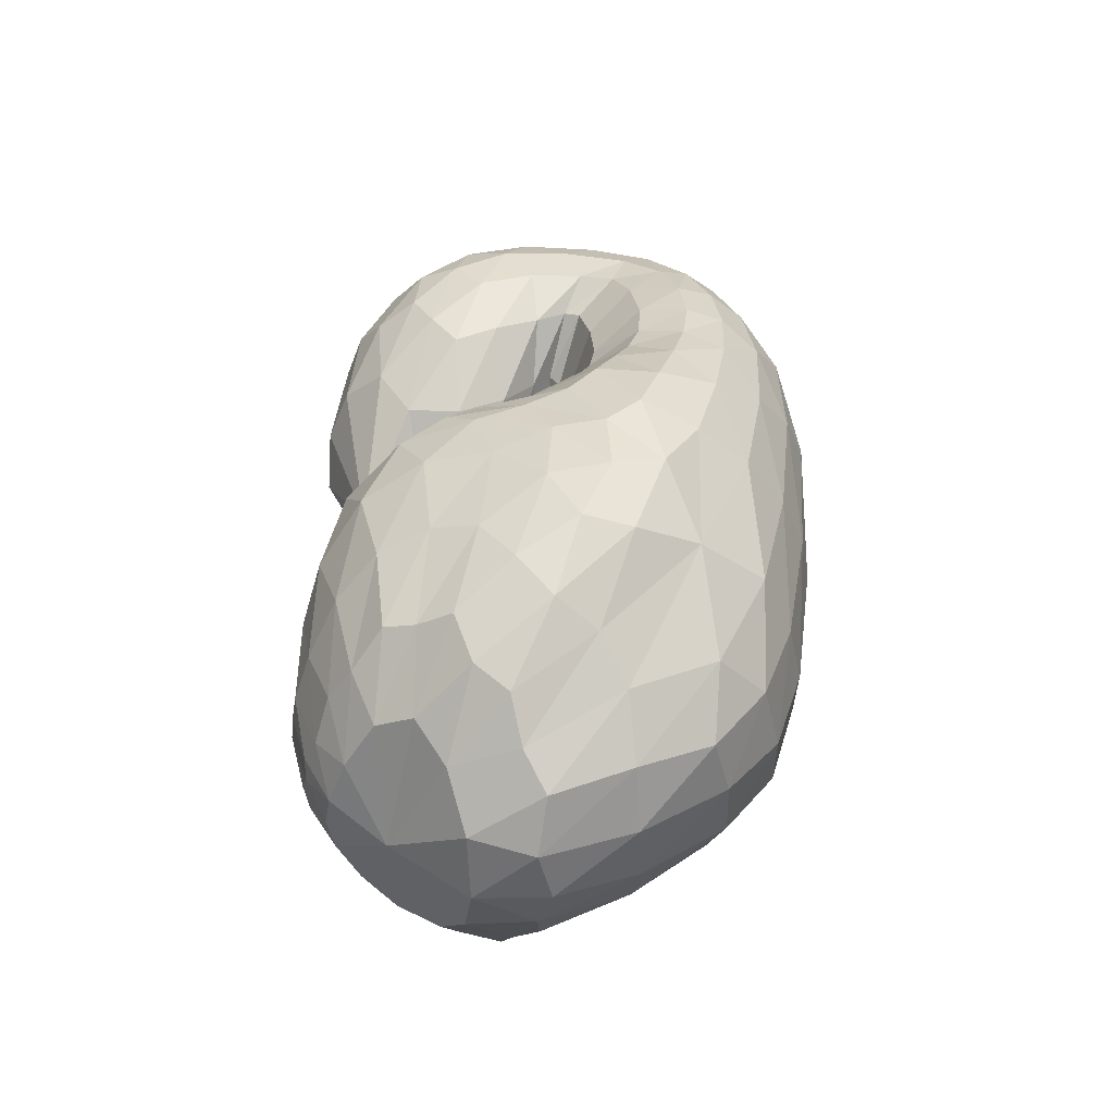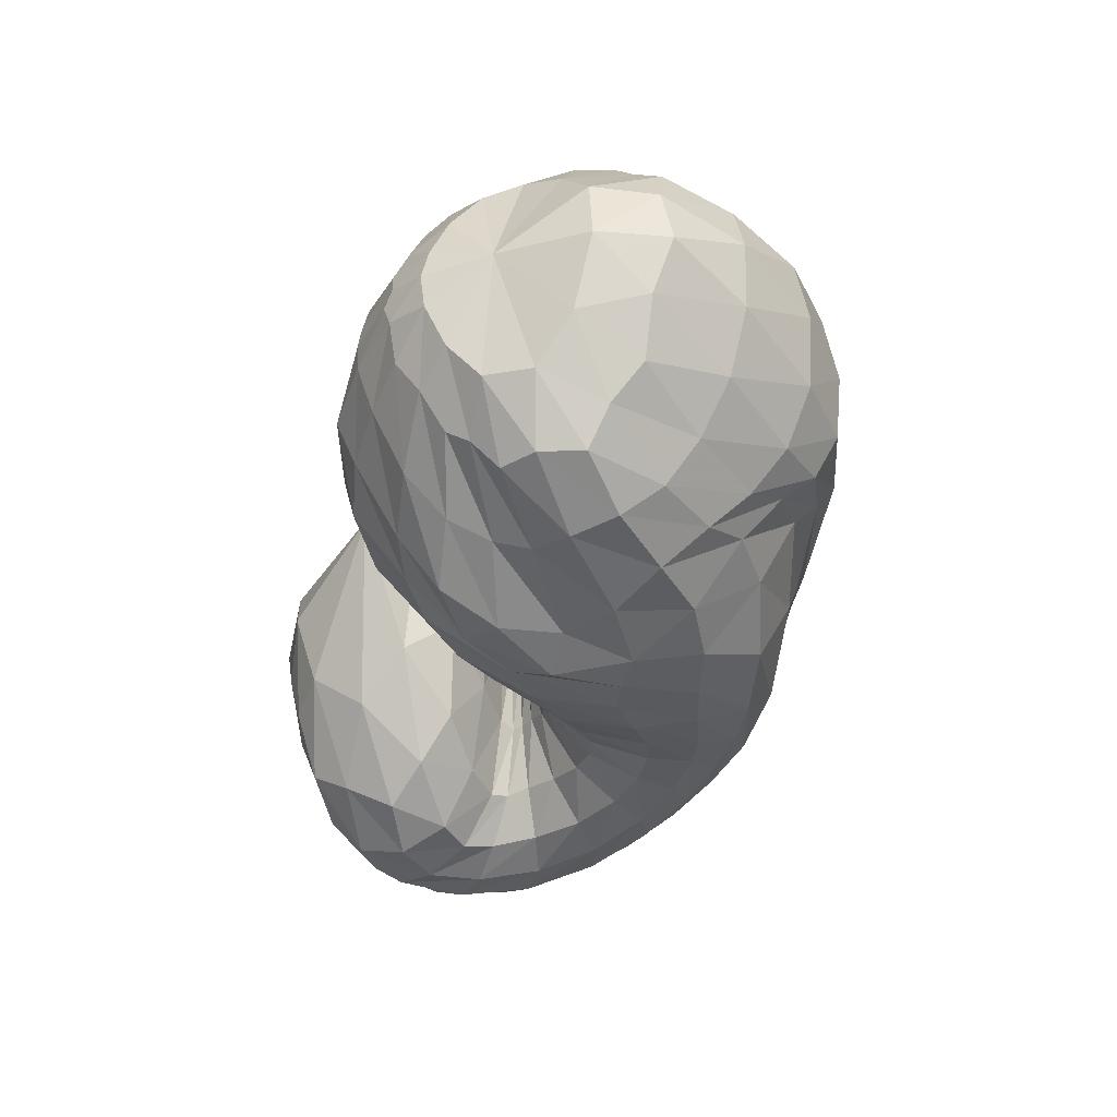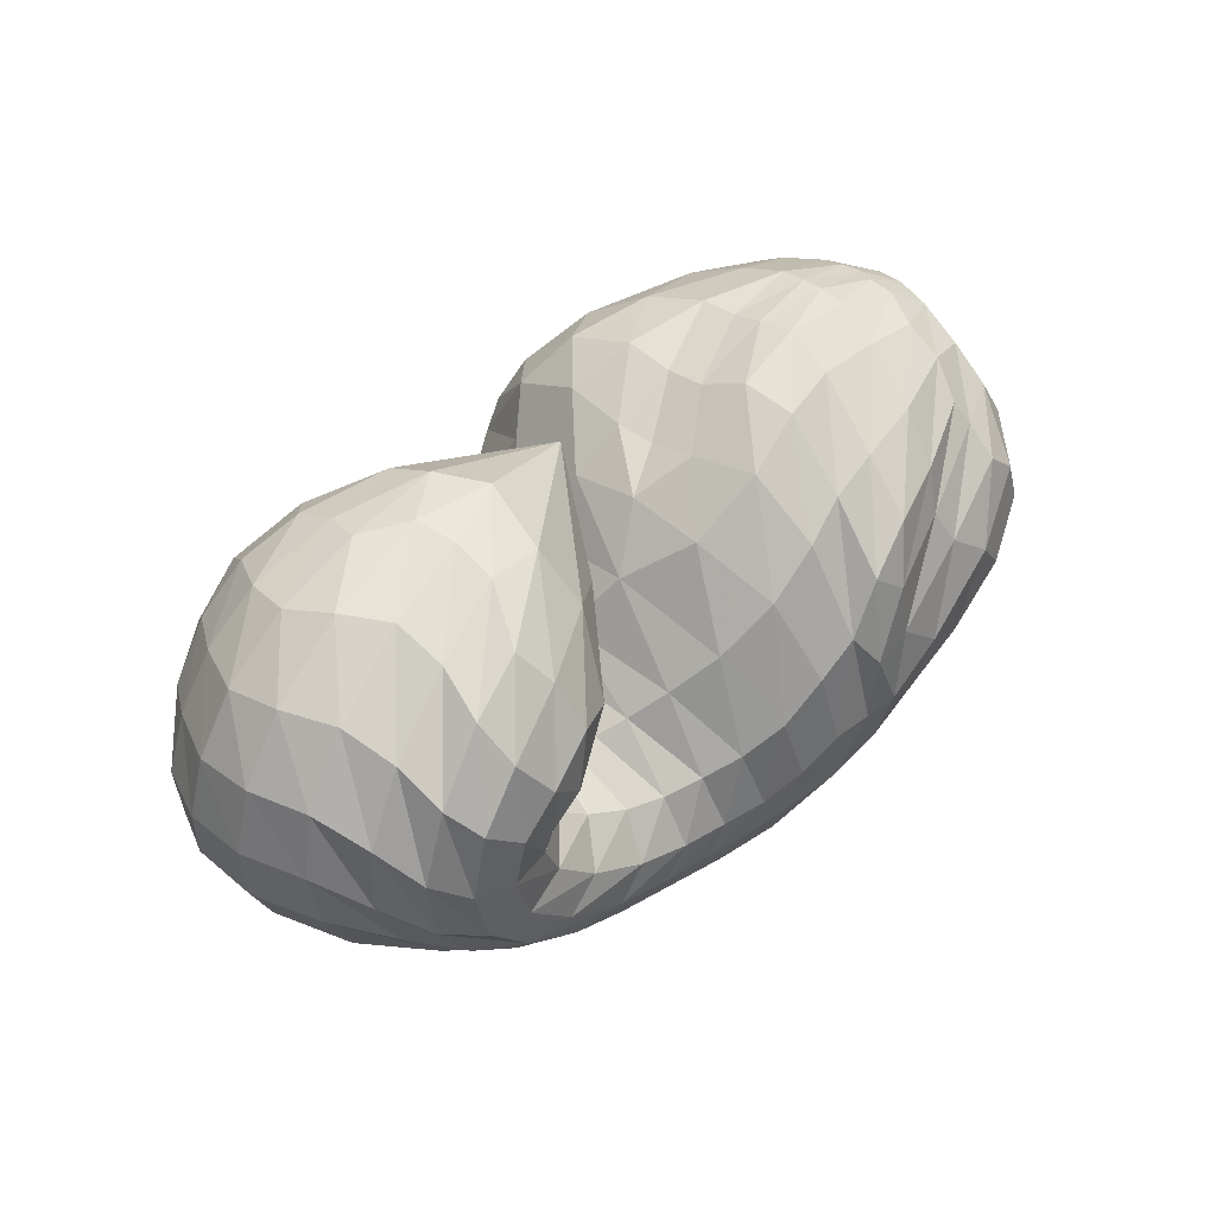
<metadata>
{"format":"obj","ext":"obj","renderer":"f3d","projection":"perspective","resolution":1024,"background":"white","views":[{"elev":33.3,"azim":-90.7,"up":"+Z"},{"elev":-46.3,"azim":-104.0,"up":"+Z"},{"elev":42.5,"azim":132.5,"up":"+Y"}]}
</metadata>
<code>
v 69.67 159.7 120.6
v 97.19 186.7 120.8
v 142.1 191.5 127.6
v 184.7 167.2 132.6
v 213.9 140.9 118.9
v 234 114.2 135.3
v 244.6 108.1 139.5
v 254.7 108.1 141.2
v 252.1 115.5 145
v 222.8 136.3 153.8
v 208 173.6 147.6
v 94.73 185.1 133.5
v 142.4 188.5 149.6
v 184.6 171 165.1
v 94.29 176.7 157.1
v 150.7 168.9 190
v 177.4 142.9 204.3
v 195.9 119.2 200
v 214.3 100.7 199
v 235.3 94.72 196.6
v 269.4 99.15 192.9
v 266.4 114 192.6
v 251.6 142.2 193
v 94.88 159.6 181.7
v 145.6 127.8 210.3
v 87.83 138.6 191.4
v 109.5 101.9 210.7
v 149 93.64 219.6
v 179.7 76.21 218.7
v 221.1 65.79 211.4
v 258.5 65.01 208.7
v 293.1 82.45 202.5
v 299.4 124.9 202.9
v 275.5 157.7 195.4
v 69.35 122.5 177.2
v 115.8 66.38 196
v 197.7 42.01 198.6
v 260.7 42.78 196.1
v 305.3 65.26 193.5
v 328.8 108.6 189.7
v 313.7 149.8 188.5
v 285.2 178 175.6
v 52.74 112.3 153
v 75.02 63.49 153.1
v 123.5 37.21 158.8
v 218.3 24.49 166.7
v 286.2 36.17 167.3
v 332 74.37 167.3
v 348.2 117 157.9
v 332.9 158.6 153.3
v 287.1 185.6 150.6
v 49.5 110.9 118.1
v 87.47 57.56 111.4
v 133.6 33.27 122
v 229.9 26.2 129.2
v 293.2 44.7 123
v 329.9 80.13 115.7
v 344.3 120.4 114.7
v 325 162.4 117.4
v 271 186.8 126.8
v 70.23 114.7 85.52
v 108.5 71.64 81.91
v 132.9 48.4 101.3
v 197.4 36.28 89
v 246 41.99 90.6
v 288.4 60.48 91.7
v 321.5 98.04 89.02
v 317.4 145.3 87.73
v 281.8 174.1 94.66
v 88.7 126.9 64.12
v 122.7 96 58.59
v 157.5 72.4 61.62
v 190.9 64.56 65.72
v 220.7 56.98 75.35
v 257.2 64.07 78.21
v 294.3 91.3 79.34
v 299.9 128.5 74.79
v 271.4 148.1 78.56
v 102.5 149 65.71
v 154 117.6 56.54
v 105.3 164.8 79.98
v 151.4 156.3 63.19
v 177 128.4 59.43
v 200.2 105.8 64.97
v 222.2 91.46 77.71
v 245.9 89.97 86.74
v 267.5 101.6 93.15
v 271.6 113.5 91.09
v 244 134.3 99.15
v 101.4 181.4 101.8
v 142.6 185.8 101.6
v 179.7 172 96.9
v 81.97 178.6 119.7
v 79.96 176.9 129.3
v 78.45 171.6 144
v 77.41 162.1 159.2
v 73.44 150.2 164.9
v 62.45 140.8 155.7
v 51.94 135.4 138.4
v 51.65 134.5 116
v 64.02 137.1 94.49
v 77.08 145 81.42
v 84.88 158.8 83.12
v 85.68 169.3 94.58
v 84.03 176.6 108.6
v 116.7 191.4 124.7
v 93.57 185.1 126.4
v 96.05 184.8 113.5
v 117.3 190.6 115.9
v 166.2 180.2 129.7
v 115.9 190.8 132.2
v 142.3 189.3 137.4
v 141 192.7 116.6
v 163.2 186.3 115.3
v 199.7 159.1 126.3
v 166.7 179.5 142
v 186.7 169.6 144.2
v 184.6 170.6 117.2
v 225.6 123.8 129.2
v 201.2 156.5 148.1
v 210.9 135.6 160.1
v 208 126.9 84.43
v 220.4 115.4 93.35
v 199.1 155.2 102.2
v 239.7 109.8 137.7
v 218.7 118.9 170.2
v 225.5 111.3 171.7
v 230.3 107 100.8
v 239 102.6 105.7
v 249.2 107.5 140.7
v 231.2 107.4 171.4
v 237.3 105 171.5
v 246.7 102.1 109.2
v 253.9 103.8 112.4
v 258.1 110.4 142.9
v 246.8 104.5 171.1
v 258.8 106.3 170.7
v 259.4 105.9 113.8
v 262.3 108.4 114.1
v 236.5 124.5 147.5
v 263.1 109.6 171.7
v 254.9 115.4 173
v 259.2 113.5 114.9
v 246.1 122.8 116.7
v 218.8 153.6 148.2
v 241.3 125.7 174.7
v 231.7 141.2 175.6
v 227.4 137.5 126
v 233.2 158.4 175.4
v 250 168.8 179.6
v 257 181.7 168
v 255.6 188.3 152.4
v 248.5 189.2 135.3
v 253 180.7 113.5
v 248.3 164.2 101.5
v 230.8 153.8 114.1
v 114.9 189.3 141
v 91.35 181.1 142.2
v 167.1 182.2 157.5
v 116.1 184.4 155.8
v 146 182.6 169.3
v 169.6 175.2 179.1
v 182.3 159.4 189.2
v 194 148.5 180.2
v 119.2 175.3 174.5
v 91.95 169.2 168.2
v 171.3 157.6 198.1
v 121.3 162.4 189.6
v 152 149.2 203
v 182.8 132.9 204.6
v 166.1 133.8 209.7
v 167 118.4 214.4
v 205.5 106.2 201.6
v 172 104.7 217.5
v 184.2 95.57 217.7
v 223.6 96.81 197.5
v 197.9 89.42 214.8
v 212 84.22 211
v 253.2 95.75 194.8
v 226.1 80.39 209.2
v 243.1 79.24 208
v 272.4 104.2 192.2
v 264 81.69 205.4
v 279 87.16 202.4
v 258.5 128 193.9
v 283.8 98.25 201.2
v 283.2 115.7 201.9
v 276.9 133.4 202.1
v 262.6 150.7 195.2
v 121.2 146.3 198.7
v 91.08 149.6 185.1
v 114.2 131.7 204.1
v 127.5 111.6 213.7
v 149.8 109.8 216.6
v 99.11 121 203.6
v 75.75 133 182.7
v 128.7 92.52 216.6
v 88.12 109.8 196.9
v 109.1 86.26 206.4
v 159.8 82.76 220.2
v 133.9 76.4 214.6
v 201.3 70.25 214.9
v 154.9 65.21 212.6
v 185.9 57.55 211.1
v 239.2 63.58 210.1
v 215.1 52.73 208.2
v 239.8 51.35 205.9
v 278.7 70.77 205.4
v 261.3 53.75 204.7
v 281.9 60.93 202.7
v 300.3 102.7 202.1
v 300.5 73.68 199.7
v 312.7 93.83 197.8
v 289.2 142.9 201.9
v 315.6 117.8 197.9
v 308 138.7 198.5
v 294.6 155.5 195.8
v 275.9 170.3 185.6
v 84.35 97.05 187.4
v 60.82 119.1 163.6
v 157.5 49.26 198.7
v 75.09 88.96 173.6
v 89.74 61.91 172.5
v 121.7 46.28 179.4
v 232.8 39.86 197.5
v 162.5 36.88 181.4
v 208.7 31.15 183.6
v 284.2 51.06 194.8
v 246.8 31.19 184
v 275.4 37.61 183.2
v 321.3 85.27 191.7
v 300.1 50.74 183
v 321.2 70.26 183.2
v 325 130.5 189.3
v 335.4 92.72 181
v 339.8 114.6 177.3
v 300.8 166.2 183.8
v 334.4 135.5 175.2
v 324.3 155.1 172.5
v 309.5 171.6 168.2
v 284.2 183.1 162.6
v 62.12 86.97 155.5
v 47.42 115.1 134.9
v 95.24 47.32 156.7
v 58.32 85.78 134.7
v 78.71 58.57 133.6
v 167.9 29.08 162.9
v 99.59 41.96 134.2
v 128 32.63 138.4
v 257.2 26.65 167.7
v 175.1 25.57 144.3
v 227.5 23 148
v 311.6 53.09 168.1
v 266.8 27.68 147.9
v 295.8 40.15 146.7
v 344.5 95.89 162.4
v 319.7 58.56 145.5
v 337.1 79.23 141.4
v 343.9 138.4 155.5
v 347.6 99.93 136.7
v 350.7 121.1 134.6
v 312.9 175.3 152
v 345.8 142.7 134
v 331.8 162.8 134.3
v 306.9 178.9 136.9
v 273.2 188.5 140.3
v 64.85 84.63 113.2
v 58.01 115.5 101
v 107.1 41.93 114.5
v 76.82 86.97 94.3
v 99.08 62.45 94.41
v 179.8 27.49 128.8
v 114.2 47.97 101.8
v 134.9 39.44 112.7
v 266.2 32.19 125.6
v 174.1 33.04 115.8
v 215.7 30.82 109.4
v 314.1 61.52 119.7
v 247 34.9 104.4
v 271.3 43.98 103.2
v 340.2 99.39 114.4
v 292.1 56.54 101.6
v 310 71.15 100.6
v 340 142.1 115.2
v 324.2 88.83 100.6
v 333.1 109.9 100.2
v 298 178.2 122.6
v 332.6 132.7 99.95
v 319.9 154.7 101.8
v 296.9 172.2 106.7
v 271.7 182.9 112.6
v 89.48 92.98 79.59
v 79.17 122.7 74.99
v 117.2 58.18 92.63
v 98.66 101.5 66.8
v 113.6 83.52 69.72
v 165 40.07 96.7
v 123.2 69.95 77.85
v 140.9 58.57 79.81
v 223.5 37.53 88.5
v 166.8 50.67 75
v 190.5 47.25 74.08
v 267.7 49.41 91.58
v 210.5 45.92 78.09
v 229.6 46.17 82.14
v 307.4 77.1 90.57
v 249.8 49.76 84.11
v 270.7 58.3 83.89
v 325.2 121.9 87.66
v 291.7 72.66 82.92
v 308.3 91.77 81.92
v 300.5 164.2 90.73
v 315 114.5 79.98
v 311.2 136.9 78.49
v 298.1 153.8 79.38
v 275.2 163.5 86.59
v 105 113.3 57.84
v 93.09 140.8 64.53
v 139.6 80.84 61.6
v 115 125.4 56.26
v 139.7 105.6 54.92
v 175 68.83 62.06
v 158.9 94.7 54.73
v 171.3 95.21 55.37
v 205.6 59.51 70.75
v 182.8 93.19 57.65
v 194.7 84.39 61.07
v 238 58.23 77.52
v 206.1 76.67 66.18
v 218.5 72.97 71.26
v 277.9 75.33 79.07
v 232.7 72.47 74.57
v 249.1 75.9 77.29
v 301.5 110.9 77.38
v 266.5 83.95 80.24
v 279.8 96 81.93
v 288.9 140.5 73.9
v 286.4 109.3 80.69
v 285.9 119.6 78.08
v 275.9 128.8 77.03
v 255.8 141.5 86.48
v 126.4 134 60.77
v 102.8 158 75.09
v 131 144.7 65.62
v 157.2 137 57.11
v 169.9 117.3 53.99
v 129.5 159.1 70.17
v 100.7 173.9 90.81
v 167.1 145.2 59.97
v 125.9 173.1 82.67
v 148.6 170.3 79.29
v 188.4 118.6 61.26
v 164.3 164.7 78.34
v 177.8 155.7 76.25
v 211.5 96.75 71.41
v 192.7 141.9 77.46
v 233.7 88.77 82.67
v 258.2 94.82 90.82
v 272.7 107.7 92.44
v 261 122.8 91.25
v 120.7 184.6 101.4
v 161.5 182.6 98.88
g foo
f 93 1 94
f 94 12 107
f 107 2 93
f 93 94 107
f 106 2 107
f 107 12 111
f 111 3 106
f 106 107 111
f 12 157 111
f 13 112 157
f 3 111 112
f 112 111 157
f 110 3 112
f 112 13 116
f 116 4 110
f 110 112 116
f 13 159 116
f 14 117 159
f 4 116 117
f 117 116 159
f 115 4 117
f 117 14 120
f 120 5 115
f 115 117 120
f 5 120 121
f 14 164 120
f 18 121 164
f 121 120 164
f 14 163 164
f 17 170 163
f 18 164 170
f 164 163 170
f 119 5 121
f 121 18 126
f 126 6 119
f 119 121 126
f 18 173 126
f 19 127 173
f 6 126 127
f 127 126 173
f 125 6 127
f 127 19 131
f 131 7 125
f 125 127 131
f 19 176 131
f 20 132 176
f 7 131 132
f 132 131 176
f 130 7 132
f 132 20 136
f 136 8 130
f 130 132 136
f 20 179 136
f 21 137 179
f 8 136 137
f 137 136 179
f 135 8 137
f 137 21 141
f 141 9 135
f 135 137 141
f 21 182 141
f 22 142 182
f 9 141 142
f 142 141 182
f 140 9 142
f 142 22 146
f 146 10 140
f 140 142 146
f 22 185 146
f 23 147 185
f 10 146 147
f 147 146 185
f 145 10 147
f 147 23 149
f 149 11 145
f 145 147 149
f 94 1 95
f 95 15 158
f 158 12 94
f 94 95 158
f 157 12 158
f 158 15 160
f 160 13 157
f 157 158 160
f 15 165 160
f 16 161 165
f 13 160 161
f 161 160 165
f 159 13 161
f 161 16 162
f 162 14 159
f 159 161 162
f 16 167 162
f 17 163 167
f 14 162 163
f 163 162 167
f 95 1 96
f 96 24 166
f 166 15 95
f 95 96 166
f 165 15 166
f 166 24 168
f 168 16 165
f 165 166 168
f 24 190 168
f 25 169 190
f 16 168 169
f 169 168 190
f 167 16 169
f 169 25 171
f 171 17 167
f 167 169 171
f 17 171 172
f 25 194 171
f 28 172 194
f 172 171 194
f 25 193 194
f 27 197 193
f 28 194 197
f 194 193 197
f 170 17 172
f 172 28 174
f 174 18 170
f 170 172 174
f 28 200 174
f 29 175 200
f 18 174 175
f 175 174 200
f 173 18 175
f 175 29 177
f 177 19 173
f 173 175 177
f 29 202 177
f 30 178 202
f 19 177 178
f 178 177 202
f 176 19 178
f 178 30 180
f 180 20 176
f 176 178 180
f 30 205 180
f 31 181 205
f 20 180 181
f 181 180 205
f 179 20 181
f 181 31 183
f 183 21 179
f 179 181 183
f 31 208 183
f 32 184 208
f 21 183 184
f 184 183 208
f 182 21 184
f 184 32 186
f 186 22 182
f 182 184 186
f 32 211 186
f 33 187 211
f 22 186 187
f 187 186 211
f 185 22 187
f 187 33 188
f 188 23 185
f 185 187 188
f 33 214 188
f 34 189 214
f 23 188 189
f 189 188 214
f 23 189 149
f 34 150 189
f 11 149 150
f 150 149 189
f 96 1 97
f 97 26 191
f 191 24 96
f 96 97 191
f 190 24 191
f 191 26 192
f 192 25 190
f 190 191 192
f 26 195 192
f 27 193 195
f 25 192 193
f 193 192 195
f 97 1 98
f 98 35 196
f 196 26 97
f 97 98 196
f 195 26 196
f 196 35 198
f 198 27 195
f 195 196 198
f 35 219 198
f 36 199 219
f 27 198 199
f 199 198 219
f 197 27 199
f 199 36 201
f 201 28 197
f 197 199 201
f 200 28 201
f 201 36 203
f 203 29 200
f 200 201 203
f 36 221 203
f 37 204 221
f 29 203 204
f 204 203 221
f 202 29 204
f 204 37 206
f 206 30 202
f 202 204 206
f 37 225 206
f 38 207 225
f 30 206 207
f 207 206 225
f 205 30 207
f 207 38 209
f 209 31 205
f 205 207 209
f 38 228 209
f 39 210 228
f 31 209 210
f 210 209 228
f 208 31 210
f 210 39 212
f 212 32 208
f 208 210 212
f 39 231 212
f 40 213 231
f 32 212 213
f 213 212 231
f 211 32 213
f 213 40 215
f 215 33 211
f 211 213 215
f 40 234 215
f 41 216 234
f 33 215 216
f 216 215 234
f 214 33 216
f 216 41 217
f 217 34 214
f 214 216 217
f 41 237 217
f 42 218 237
f 34 217 218
f 218 217 237
f 34 218 150
f 42 151 218
f 11 150 151
f 151 150 218
f 98 1 99
f 99 43 220
f 220 35 98
f 98 99 220
f 219 35 220
f 220 43 222
f 222 36 219
f 219 220 222
f 43 242 222
f 44 223 242
f 36 222 223
f 223 222 242
f 44 244 223
f 45 224 244
f 36 223 224
f 224 223 244
f 221 36 224
f 224 45 226
f 226 37 221
f 221 224 226
f 45 247 226
f 46 227 247
f 37 226 227
f 227 226 247
f 225 37 227
f 227 46 229
f 229 38 225
f 225 227 229
f 46 250 229
f 47 230 250
f 38 229 230
f 230 229 250
f 228 38 230
f 230 47 232
f 232 39 228
f 228 230 232
f 47 253 232
f 48 233 253
f 39 232 233
f 233 232 253
f 231 39 233
f 233 48 235
f 235 40 231
f 231 233 235
f 48 256 235
f 49 236 256
f 40 235 236
f 236 235 256
f 234 40 236
f 236 49 238
f 238 41 234
f 234 236 238
f 49 259 238
f 50 239 259
f 41 238 239
f 239 238 259
f 237 41 239
f 239 50 240
f 240 42 237
f 237 239 240
f 50 262 240
f 51 241 262
f 42 240 241
f 241 240 262
f 42 241 151
f 51 152 241
f 11 151 152
f 152 151 241
f 99 1 100
f 100 52 243
f 243 43 99
f 99 100 243
f 242 43 243
f 243 52 245
f 245 44 242
f 242 243 245
f 52 267 245
f 53 246 267
f 44 245 246
f 246 245 267
f 244 44 246
f 246 53 248
f 248 45 244
f 244 246 248
f 53 269 248
f 54 249 269
f 45 248 249
f 249 248 269
f 247 45 249
f 249 54 251
f 251 46 247
f 247 249 251
f 54 272 251
f 55 252 272
f 46 251 252
f 252 251 272
f 250 46 252
f 252 55 254
f 254 47 250
f 250 252 254
f 55 275 254
f 56 255 275
f 47 254 255
f 255 254 275
f 253 47 255
f 255 56 257
f 257 48 253
f 253 255 257
f 56 278 257
f 57 258 278
f 48 257 258
f 258 257 278
f 256 48 258
f 258 57 260
f 260 49 256
f 256 258 260
f 57 281 260
f 58 261 281
f 49 260 261
f 261 260 281
f 259 49 261
f 261 58 263
f 263 50 259
f 259 261 263
f 58 284 263
f 59 264 284
f 50 263 264
f 264 263 284
f 262 50 264
f 264 59 265
f 265 51 262
f 262 264 265
f 59 287 265
f 60 266 287
f 51 265 266
f 266 265 287
f 51 266 152
f 60 153 266
f 11 152 153
f 153 152 266
f 100 1 101
f 101 61 268
f 268 52 100
f 100 101 268
f 267 52 268
f 268 61 270
f 270 53 267
f 267 268 270
f 61 292 270
f 62 271 292
f 53 270 271
f 271 270 292
f 269 53 271
f 271 62 273
f 273 54 269
f 269 271 273
f 62 294 273
f 63 274 294
f 54 273 274
f 274 273 294
f 272 54 274
f 274 63 276
f 276 55 272
f 272 274 276
f 63 297 276
f 64 277 297
f 55 276 277
f 277 276 297
f 275 55 277
f 277 64 279
f 279 56 275
f 275 277 279
f 64 300 279
f 65 280 300
f 56 279 280
f 280 279 300
f 278 56 280
f 280 65 282
f 282 57 278
f 278 280 282
f 65 303 282
f 66 283 303
f 57 282 283
f 283 282 303
f 281 57 283
f 283 66 285
f 285 58 281
f 281 283 285
f 66 306 285
f 67 286 306
f 58 285 286
f 286 285 306
f 284 58 286
f 286 67 288
f 288 59 284
f 284 286 288
f 67 309 288
f 68 289 309
f 59 288 289
f 289 288 309
f 287 59 289
f 289 68 290
f 290 60 287
f 287 289 290
f 68 312 290
f 69 291 312
f 60 290 291
f 291 290 312
f 60 291 153
f 69 154 291
f 11 153 154
f 154 153 291
f 101 1 102
f 102 70 293
f 293 61 101
f 101 102 293
f 292 61 293
f 293 70 295
f 295 62 292
f 292 293 295
f 70 317 295
f 71 296 317
f 62 295 296
f 296 295 317
f 294 62 296
f 296 71 298
f 298 63 294
f 294 296 298
f 71 319 298
f 72 299 319
f 63 298 299
f 299 298 319
f 297 63 299
f 299 72 301
f 301 64 297
f 297 299 301
f 72 322 301
f 73 302 322
f 64 301 302
f 302 301 322
f 300 64 302
f 302 73 304
f 304 65 300
f 300 302 304
f 73 325 304
f 74 305 325
f 65 304 305
f 305 304 325
f 303 65 305
f 305 74 307
f 307 66 303
f 303 305 307
f 74 328 307
f 75 308 328
f 66 307 308
f 308 307 328
f 306 66 308
f 308 75 310
f 310 67 306
f 306 308 310
f 75 331 310
f 76 311 331
f 67 310 311
f 311 310 331
f 309 67 311
f 311 76 313
f 313 68 309
f 309 311 313
f 76 334 313
f 77 314 334
f 68 313 314
f 314 313 334
f 312 68 314
f 314 77 315
f 315 69 312
f 312 314 315
f 77 337 315
f 78 316 337
f 69 315 316
f 316 315 337
f 69 316 154
f 78 155 316
f 11 154 155
f 155 154 316
f 102 1 103
f 103 79 318
f 318 70 102
f 102 103 318
f 317 70 318
f 318 79 320
f 320 71 317
f 317 318 320
f 79 342 320
f 80 321 342
f 71 320 321
f 321 320 342
f 319 71 321
f 321 80 323
f 323 72 319
f 319 321 323
f 72 323 324
f 80 346 323
f 83 324 346
f 324 323 346
f 80 345 346
f 82 349 345
f 83 346 349
f 346 345 349
f 322 72 324
f 324 83 326
f 326 73 322
f 322 324 326
f 83 352 326
f 84 327 352
f 73 326 327
f 327 326 352
f 325 73 327
f 327 84 329
f 329 74 325
f 325 327 329
f 84 355 329
f 85 330 355
f 74 329 330
f 330 329 355
f 328 74 330
f 330 85 332
f 332 75 328
f 328 330 332
f 85 357 332
f 86 333 357
f 75 332 333
f 333 332 357
f 331 75 333
f 333 86 335
f 335 76 331
f 331 333 335
f 86 358 335
f 87 336 358
f 76 335 336
f 336 335 358
f 334 76 336
f 336 87 338
f 338 77 334
f 334 336 338
f 87 359 338
f 88 339 359
f 77 338 339
f 339 338 359
f 337 77 339
f 339 88 340
f 340 78 337
f 337 339 340
f 88 360 340
f 89 341 360
f 78 340 341
f 341 340 360
f 78 341 155
f 89 156 341
f 11 155 156
f 156 155 341
f 103 1 104
f 104 81 343
f 343 79 103
f 103 104 343
f 342 79 343
f 343 81 344
f 344 80 342
f 342 343 344
f 81 347 344
f 82 345 347
f 80 344 345
f 345 344 347
f 104 1 105
f 105 90 348
f 348 81 104
f 104 105 348
f 347 81 348
f 348 90 350
f 350 82 347
f 347 348 350
f 90 361 350
f 91 351 361
f 82 350 351
f 351 350 361
f 349 82 351
f 351 91 353
f 353 83 349
f 349 351 353
f 91 362 353
f 92 354 362
f 83 353 354
f 354 353 362
f 352 83 354
f 354 92 356
f 356 84 352
f 352 354 356
f 84 356 122
f 92 124 356
f 5 122 124
f 124 122 356
f 92 118 124
f 4 115 118
f 5 124 115
f 118 115 124
f 355 84 122
f 122 5 123
f 123 85 355
f 122 123 355
f 5 119 123
f 6 128 119
f 85 123 128
f 123 119 128
f 357 85 128
f 128 6 129
f 129 86 357
f 128 129 357
f 6 125 129
f 7 133 125
f 86 129 133
f 129 125 133
f 358 86 133
f 133 7 134
f 134 87 358
f 133 134 358
f 7 130 134
f 8 138 130
f 87 134 138
f 134 130 138
f 359 87 138
f 138 8 139
f 139 88 359
f 138 139 359
f 8 135 139
f 9 143 135
f 88 139 143
f 139 135 143
f 360 88 143
f 143 9 144
f 144 89 360
f 143 144 360
f 9 140 144
f 10 148 140
f 89 144 148
f 144 140 148
f 89 148 156
f 10 145 148
f 11 156 145
f 148 145 156
f 1 93 105
f 2 108 93
f 90 105 108
f 105 93 108
f 361 90 108
f 108 2 109
f 109 91 361
f 108 109 361
f 2 106 109
f 3 113 106
f 91 109 113
f 109 106 113
f 362 91 113
f 113 3 114
f 114 92 362
f 113 114 362
f 3 110 114
f 4 118 110
f 92 114 118
f 114 110 118
g

</code>
